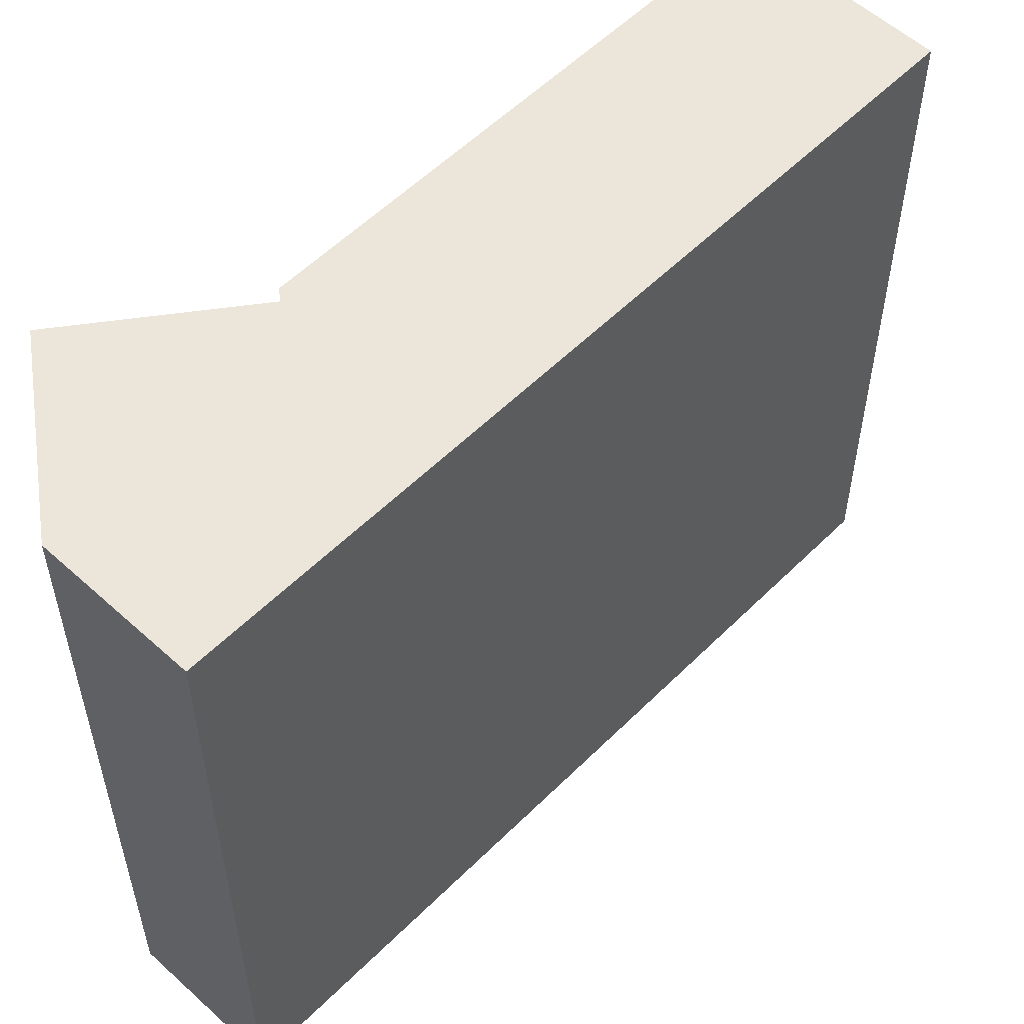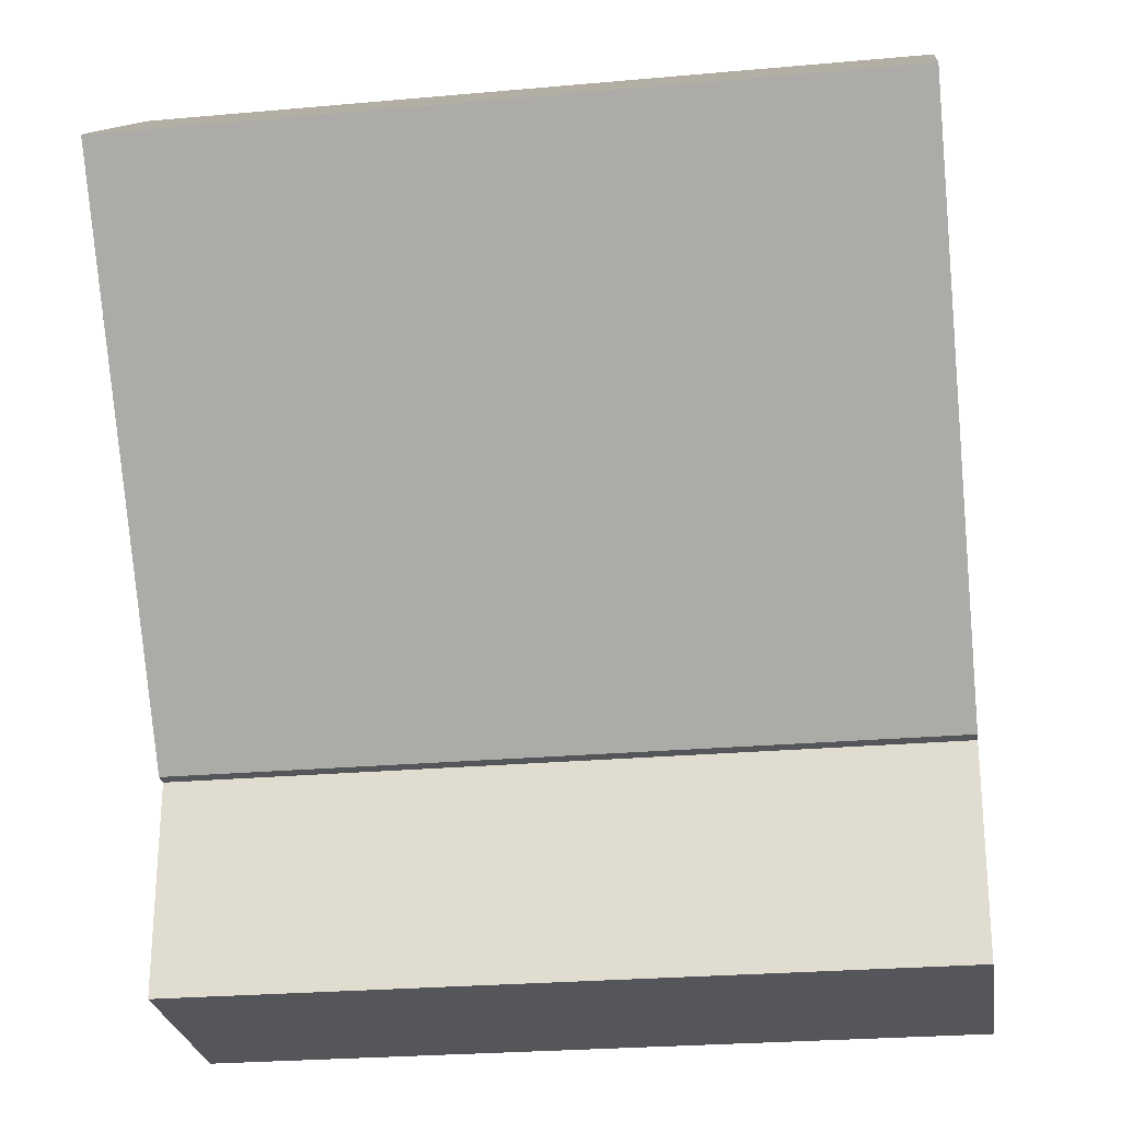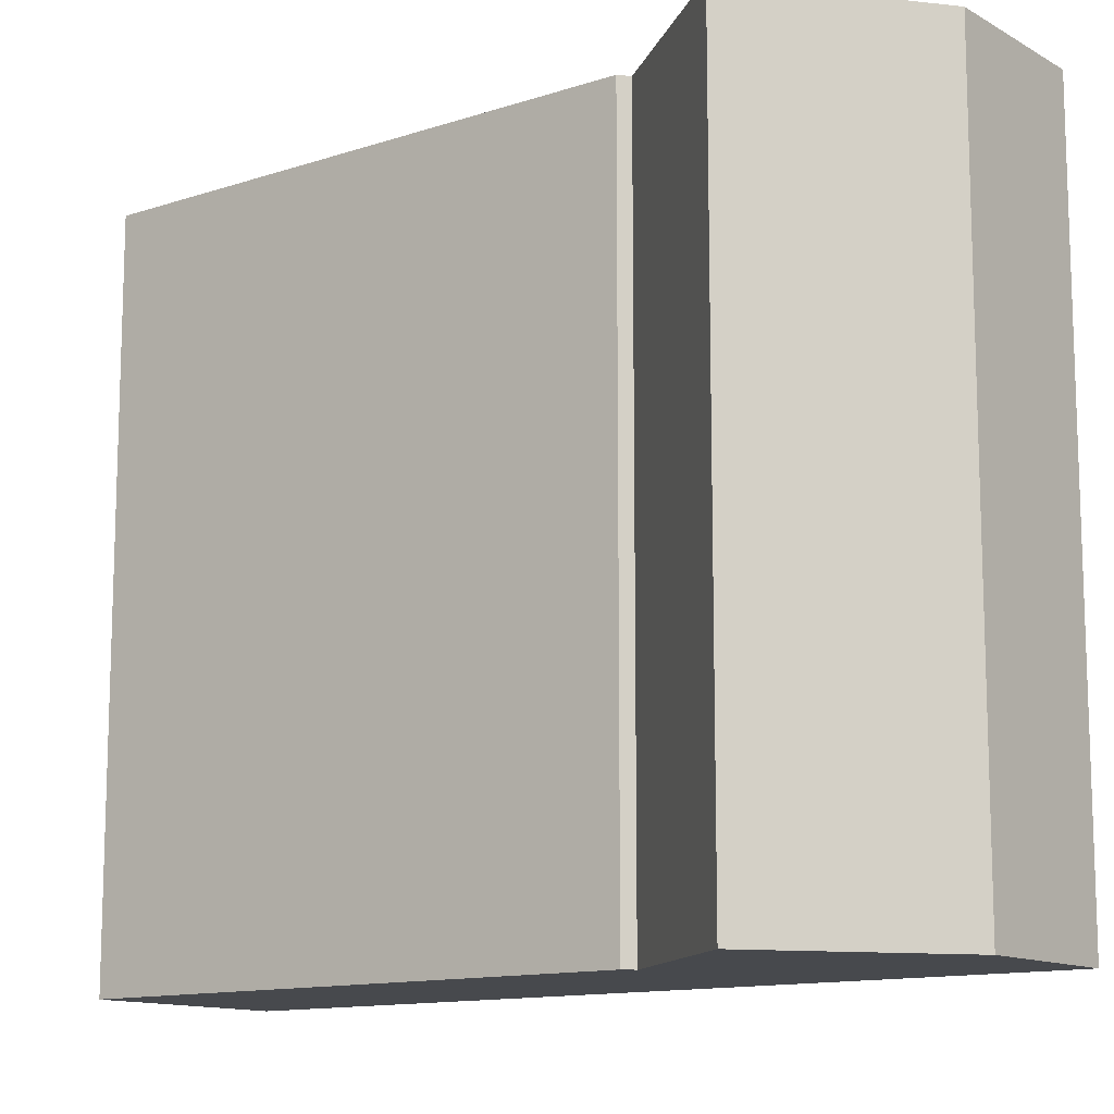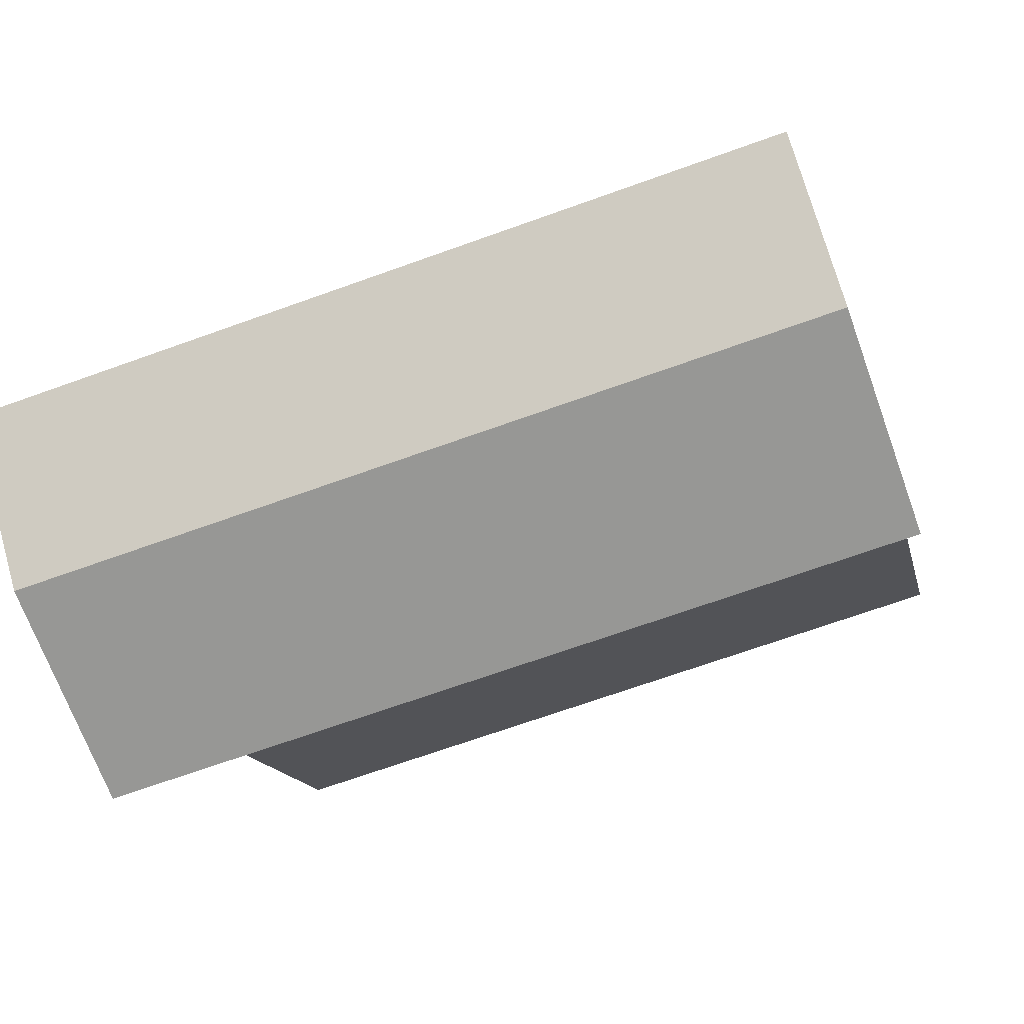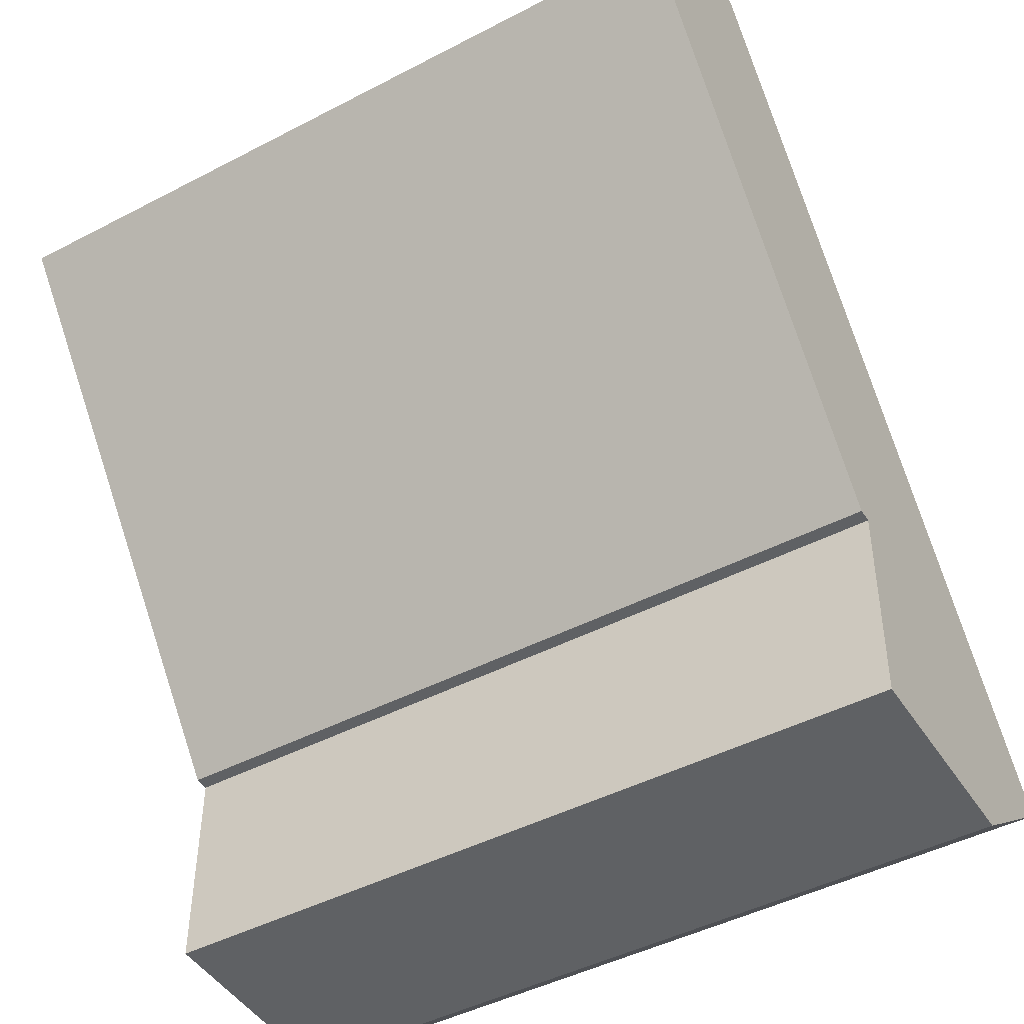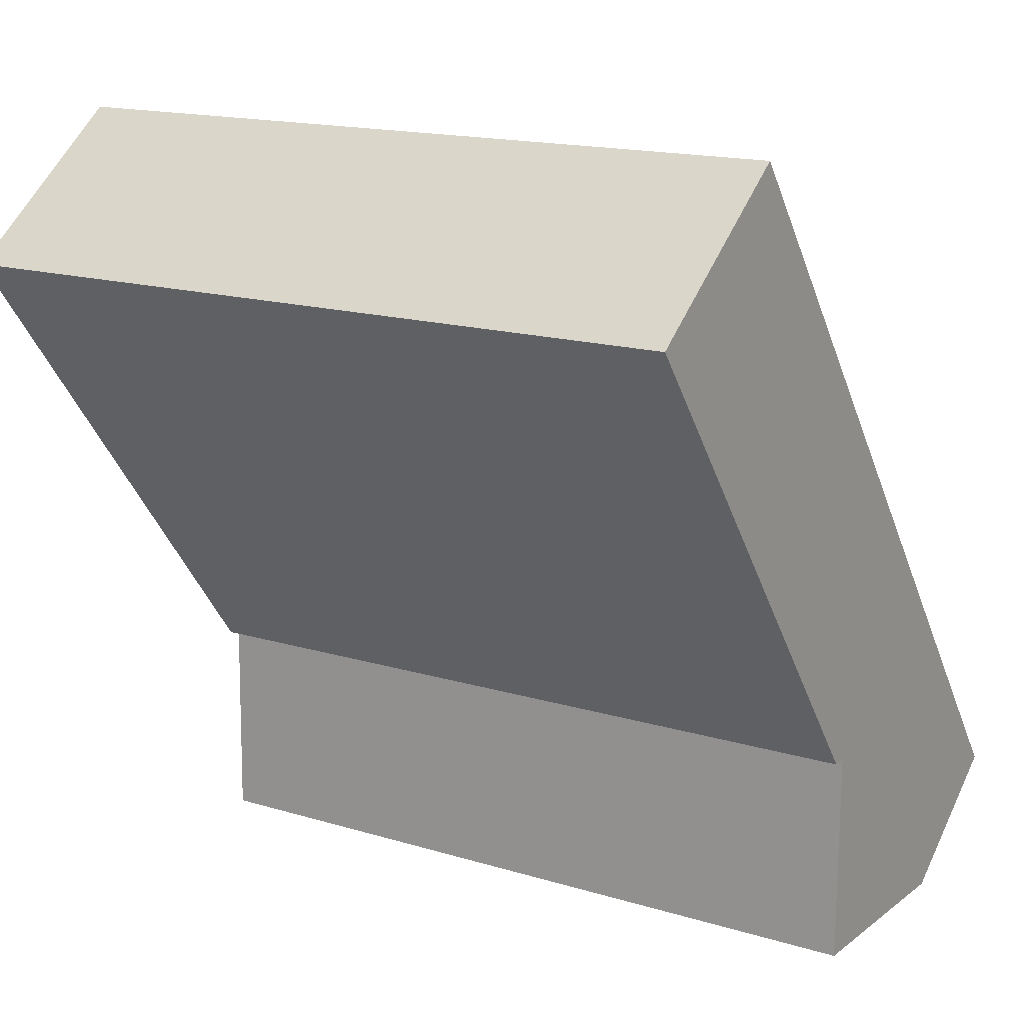
<metadata>
{"format":"obj","ext":"obj","renderer":"f3d","projection":"perspective","resolution":1024,"background":"white","views":[{"elev":55.8,"azim":-99.1,"up":"+Y"},{"elev":-25.1,"azim":98.3,"up":"+Z"},{"elev":-12.4,"azim":164.7,"up":"+Y"},{"elev":-68.9,"azim":-70.2,"up":"+Z"},{"elev":-45.4,"azim":121.1,"up":"+Z"},{"elev":15.7,"azim":122.7,"up":"+Z"}]}
</metadata>
<code>
v  4.59 21.7 6.104
v  3.83 21.7 -2.923
v  0.0004619 21.7 -0.0006867
v  5.628 21.7 -2.894
v  10.05 21.7 -2.826
v  9.984 21.7 3.173
v  15.54 21.7 20.67
v  10.38 21.7 3.179
v  20.65 21.7 16.82
v  20.15 21.7 17.2
v  0 0 0
v  4.589 -3.738e-16 6.104
v  15.54 -1.266e-15 20.67
v  20.15 -1.053e-15 17.2
v  20.65 -1.03e-15 16.82
v  10.38 -1.947e-16 3.18
v  9.984 -1.943e-16 3.174
v  10.05 1.73e-16 -2.825
v  5.627 1.772e-16 -2.894
v  3.829 1.789e-16 -2.922
g defaultobject
f 1 2 3
f 2 1 4
f 4 1 5
f 5 1 6
f 6 1 7
f 6 7 8
f 8 7 9
f 9 7 10
f 1 11 12
f 11 1 3
f 7 12 13
f 12 7 1
f 14 7 13
f 7 14 10
f 15 10 14
f 10 15 9
f 16 9 15
f 9 16 8
f 6 16 17
f 16 6 8
f 18 6 17
f 6 18 5
f 4 18 19
f 18 4 5
f 2 19 20
f 19 2 4
f 3 20 11
f 20 3 2
f 11 17 12
f 17 11 18
f 18 11 19
f 19 11 20
f 12 14 13
f 14 12 15
f 15 12 16
f 16 12 17

</code>
